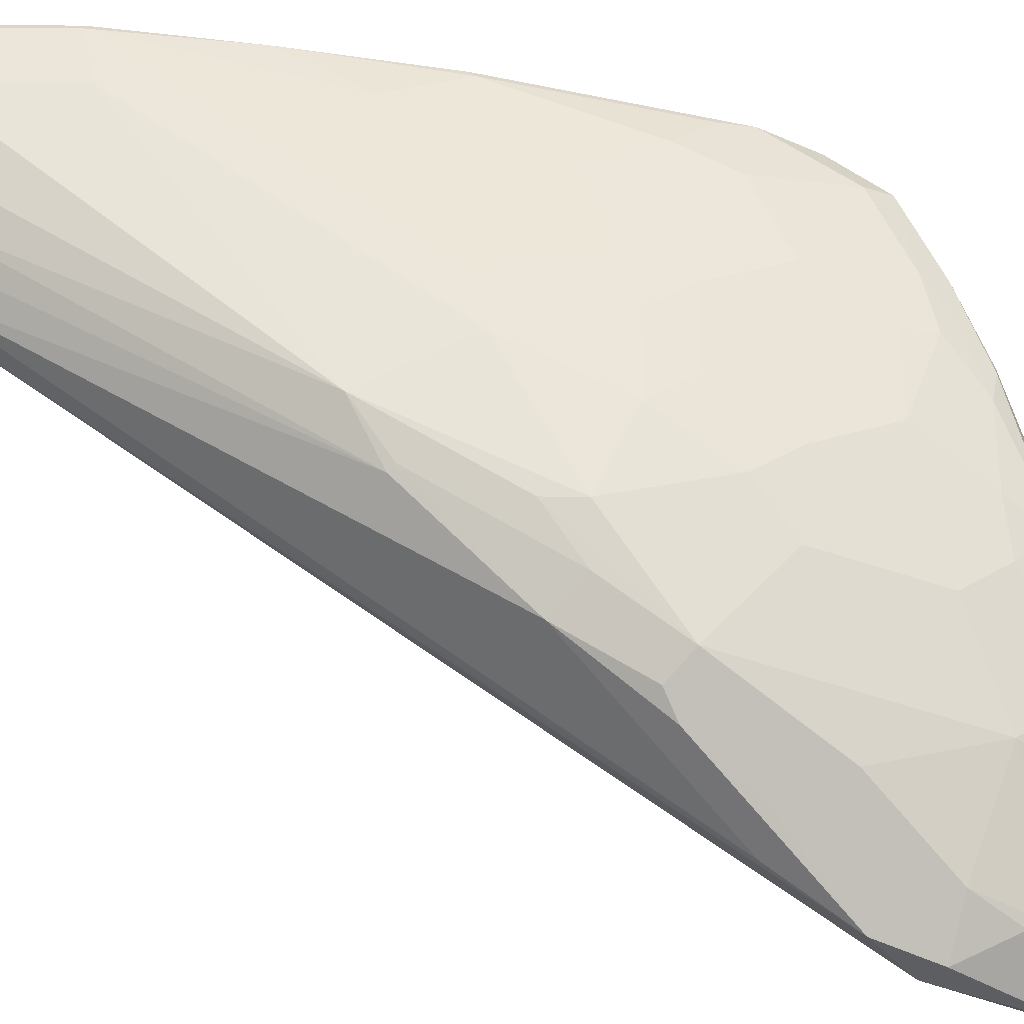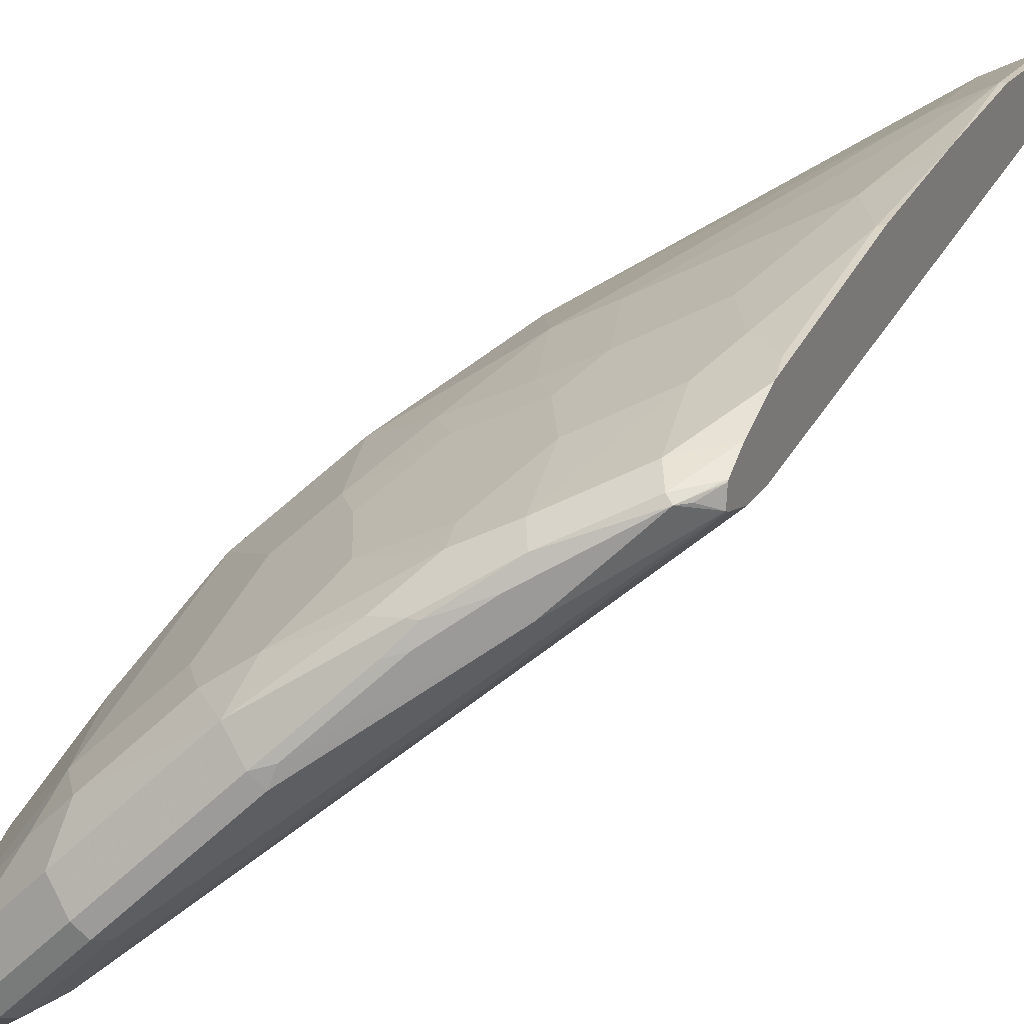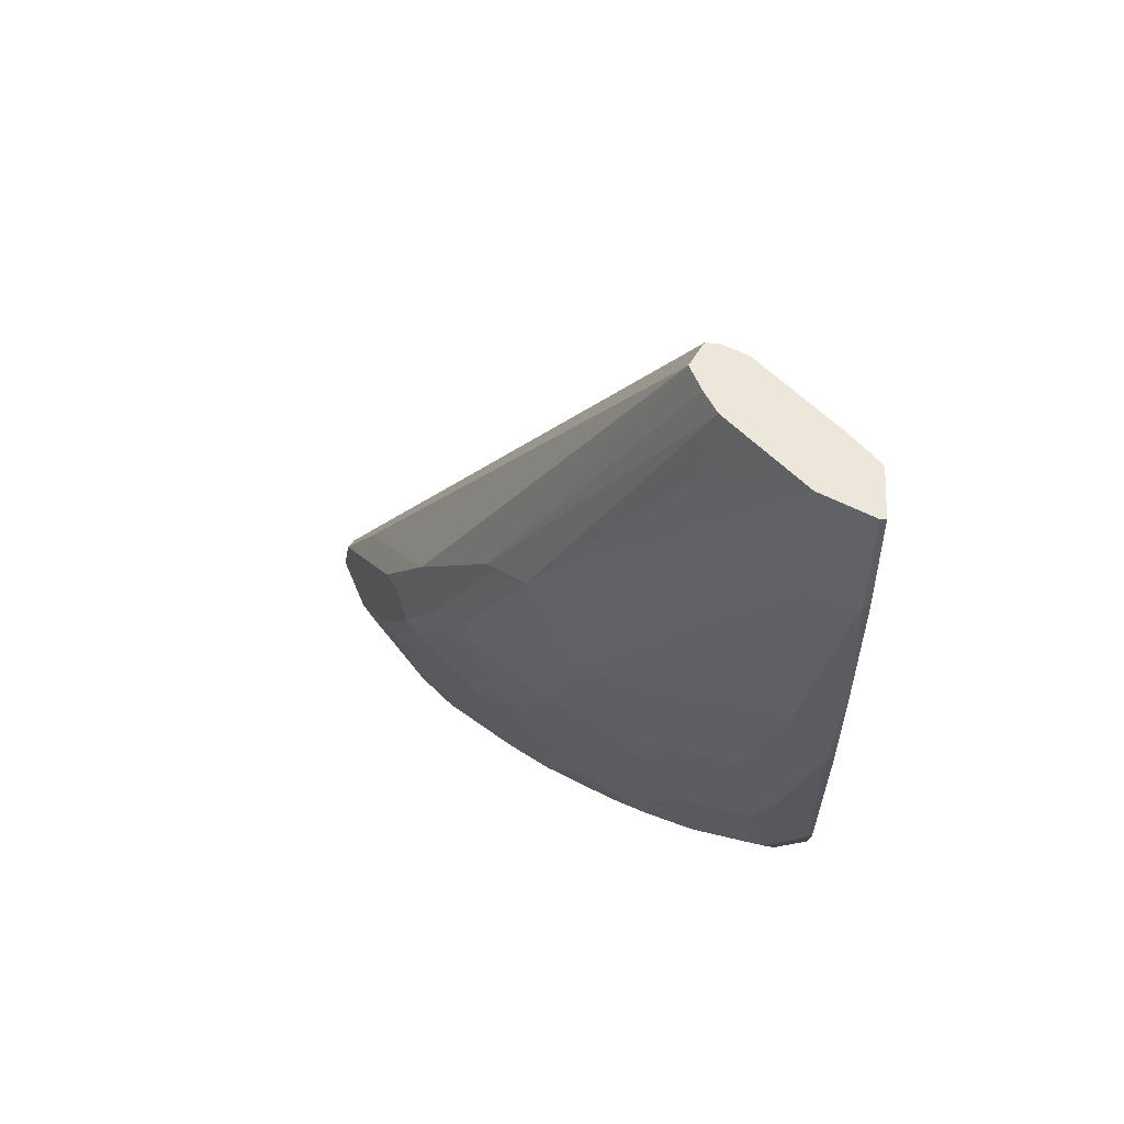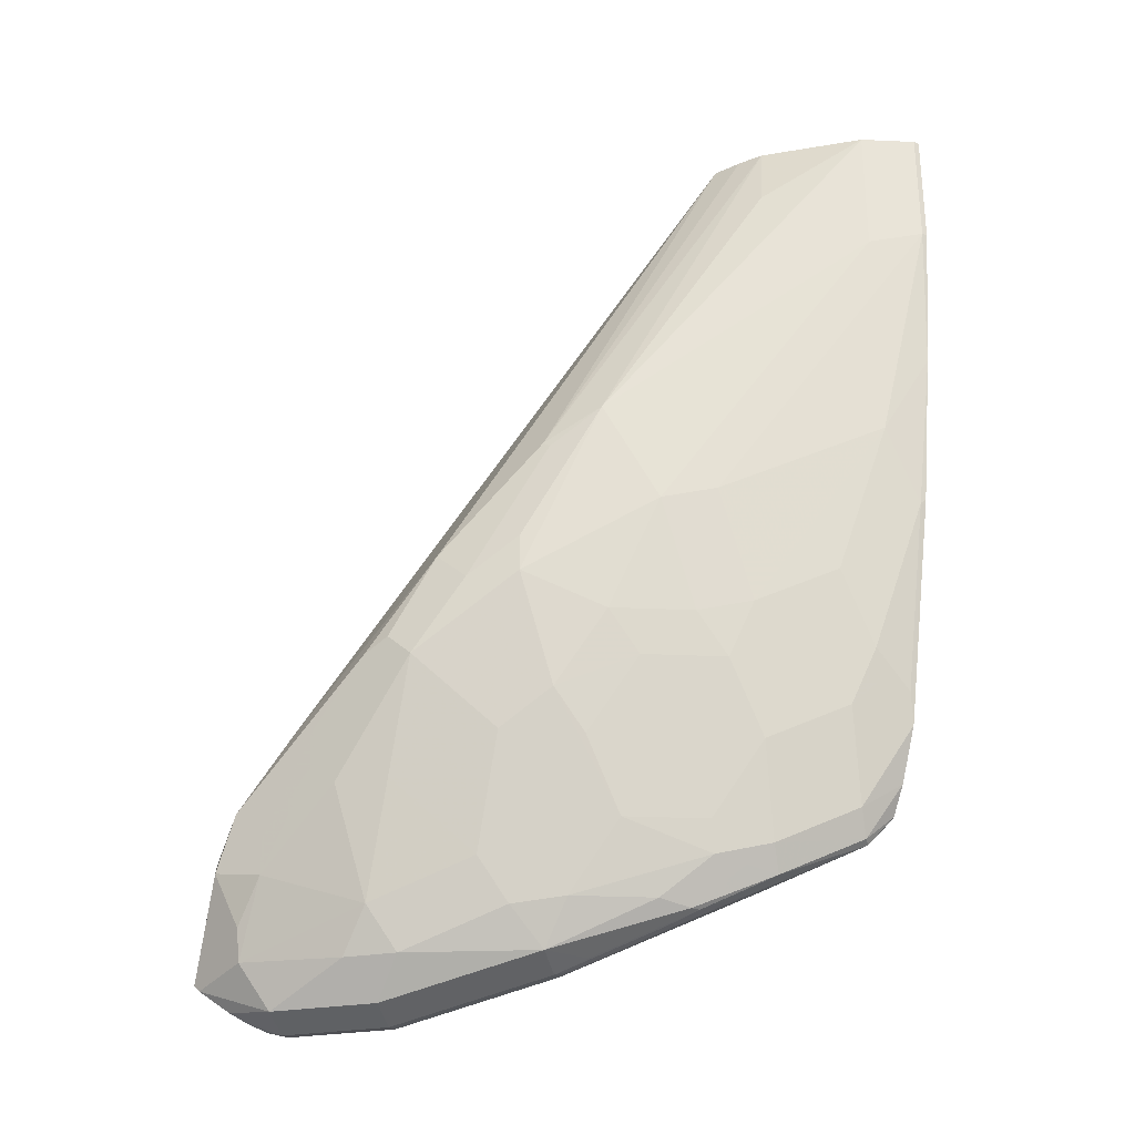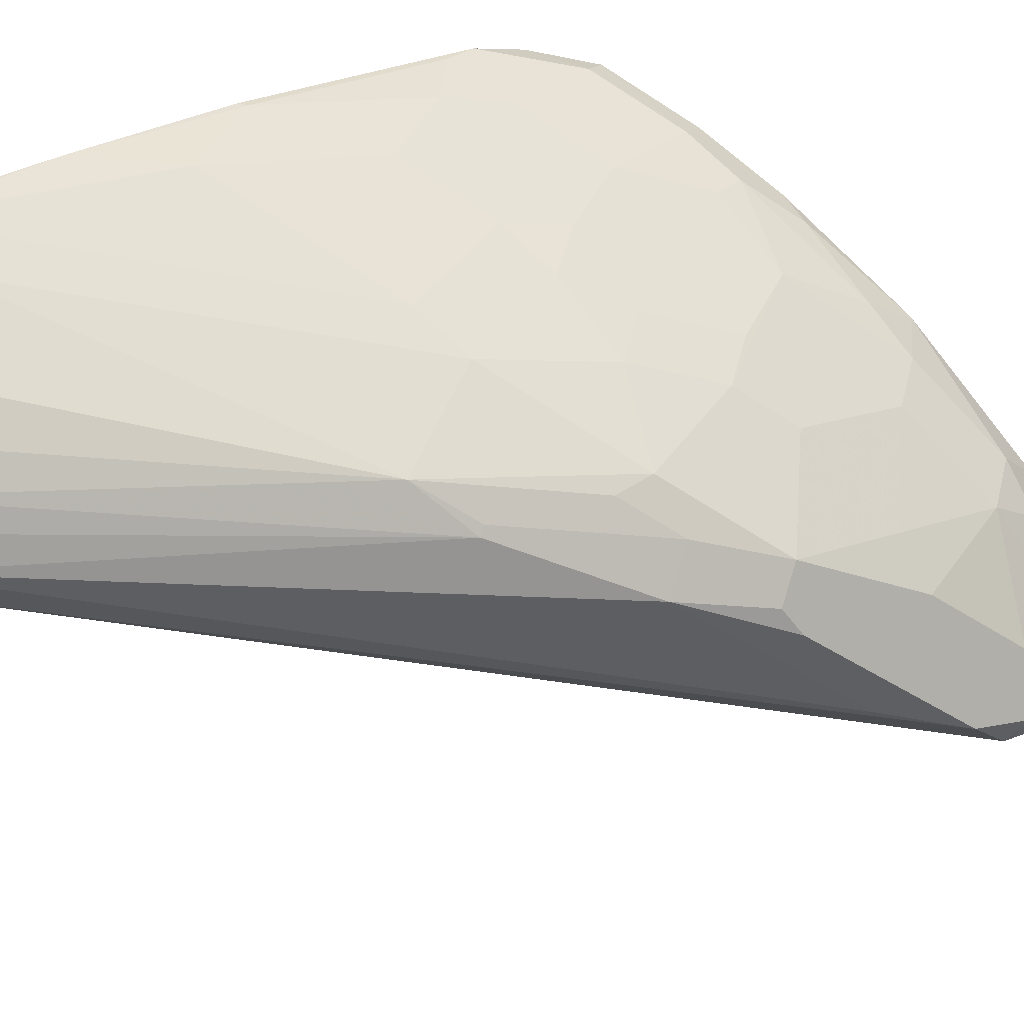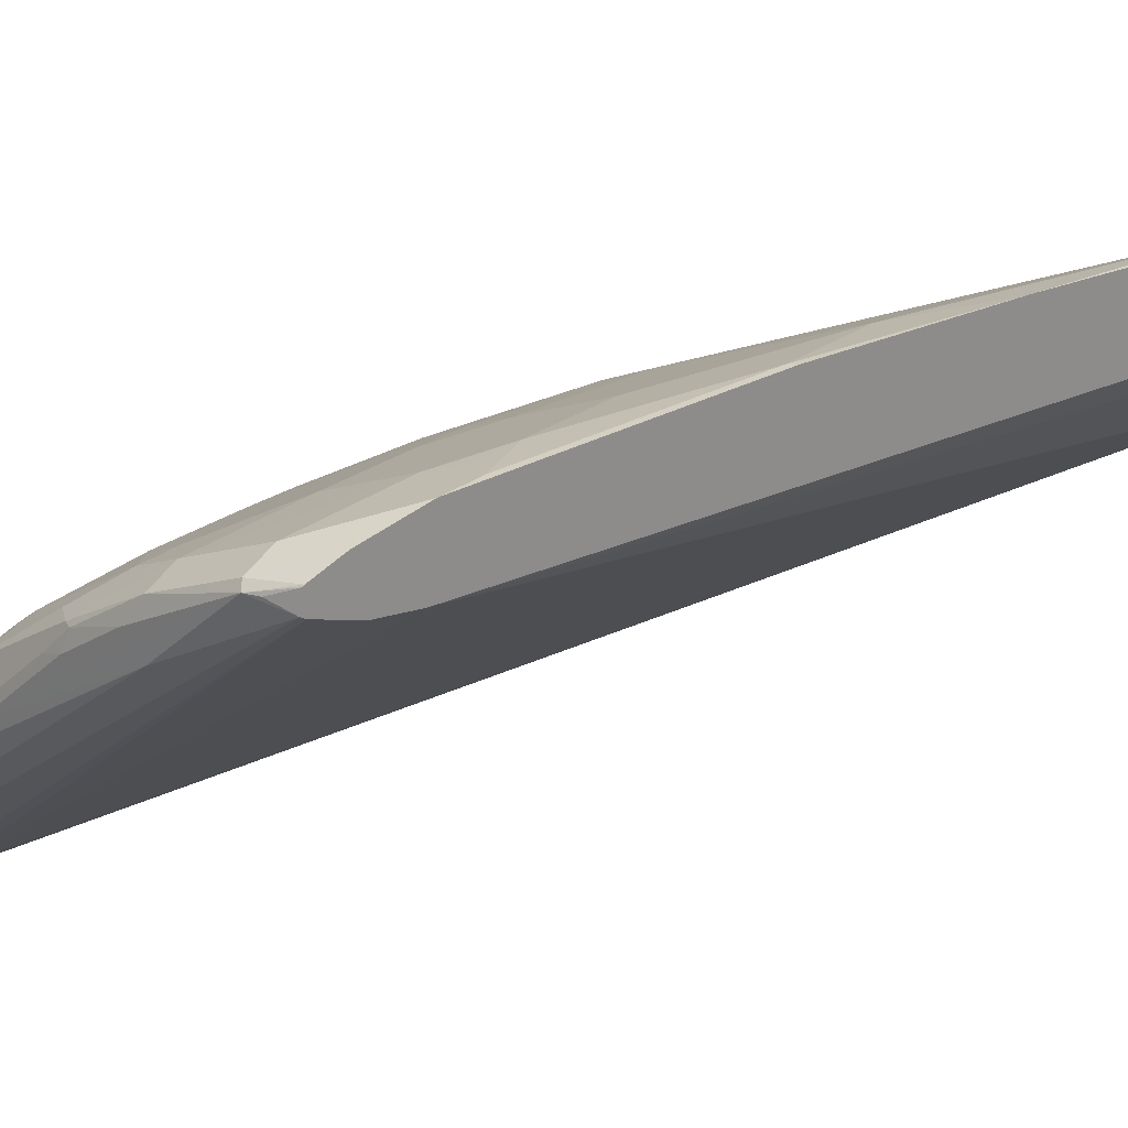
<metadata>
{"format":"obj","ext":"obj","renderer":"f3d","projection":"perspective","resolution":1024,"background":"white","views":[{"elev":29.6,"azim":-89.3,"up":"+Z"},{"elev":20.9,"azim":24.2,"up":"+Z"},{"elev":53.7,"azim":2.9,"up":"+Y"},{"elev":-28.2,"azim":-30.5,"up":"+Y"},{"elev":40.7,"azim":-130.5,"up":"+Z"},{"elev":25.9,"azim":67.4,"up":"+Z"}]}
</metadata>
<code>
v -0.549 -0.1544 -0.03434
v -0.5463 -0.2203 -0.04152
v -0.5463 -0.1544 -0.03434
v -0.549 -0.1001 -0.03434
v -0.5547 -0.1001 -0.03716
v -0.5604 -0.1487 -0.04003
v -0.5719 -0.1602 -0.04576
v -0.6348 -0.2917 -0.08579
v -0.5662 -0.2574 -0.05148
v -0.549 -0.2917 -0.05148
v -0.5463 -0.2889 -0.05093
v -0.5463 -0.1001 -0.03434
v -0.5604 -0.1001 -0.04003
v -0.5719 -0.1001 -0.04576
v -0.6805 -0.2516 -0.1087
v -0.6577 -0.2974 -0.09723
v -0.6405 -0.3488 -0.09723
v -0.6176 -0.3431 -0.08579
v -0.5833 -0.326 -0.06864
v -0.5662 -0.3603 -0.06864
v -0.5463 -0.3054 -0.05423
v -0.5463 -0.2917 -0.05148
v -0.549 -0.3774 -0.06864
v -0.5463 -0.3747 -0.06808
v -0.5463 -0.1001 -0.05869
v -0.6062 -0.1001 -0.08006
v -0.6119 -0.1315 -0.07437
v -0.6991 -0.2659 -0.1287
v -0.6977 -0.2688 -0.1258
v -0.7091 -0.3145 -0.1315
v -0.7091 -0.3317 -0.1315
v -0.6748 -0.3488 -0.1144
v -0.6605 -0.3688 -0.1115
v -0.6262 -0.3688 -0.09438
v -0.6005 -0.3774 -0.08579
v -0.5748 -0.386 -0.07722
v -0.5633 -0.3746 -0.07149
v -0.5463 -0.3918 -0.07154
v -0.5463 -0.3912 -0.07139
v -0.5604 -0.1001 -0.07437
v -0.5463 -0.3951 -0.1024
v -0.6121 -0.1001 -0.09072
v -0.7334 -0.3174 -0.163
v -0.6176 -0.1001 -0.103
v -0.7263 -0.3317 -0.1487
v -0.7434 -0.366 -0.1658
v -0.7091 -0.4003 -0.1487
v -0.692 -0.3831 -0.1315
v -0.6777 -0.4031 -0.1287
v -0.6605 -0.4375 -0.1287
v -0.6262 -0.4375 -0.1115
v -0.6091 -0.4031 -0.09438
v -0.6005 -0.4461 -0.103
v -0.5662 -0.4289 -0.08579
v -0.5463 -0.4157 -0.08182
v -0.5948 -0.1001 -0.1087
v -0.5463 -0.4117 -0.103
v -0.732 -0.4918 -0.263
v -0.7677 -0.386 -0.2316
v -0.7663 -0.3831 -0.223
v -0.7549 -0.3603 -0.1887
v -0.7491 -0.3545 -0.1773
v -0.6119 -0.1001 -0.1144
v -0.7663 -0.406 -0.2116
v -0.7778 -0.4518 -0.2345
v -0.7606 -0.4174 -0.2002
v -0.7434 -0.4174 -0.183
v -0.6948 -0.4203 -0.1458
v -0.7091 -0.4518 -0.1658
v -0.6948 -0.4718 -0.163
v -0.6748 -0.4689 -0.1487
v -0.6234 -0.4518 -0.1144
v -0.6091 -0.4546 -0.1115
v -0.5948 -0.4575 -0.1087
v -0.5604 -0.4403 -0.09151
v -0.5463 -0.4281 -0.08943
v -0.6062 -0.1001 -0.1144
v -0.7549 -0.4954 -0.2788
v -0.7634 -0.4889 -0.2831
v -0.5463 -0.4279 -0.09936
v -0.7148 -0.4918 -0.2459
v -0.7434 -0.5032 -0.2688
v -0.7849 -0.4203 -0.2488
v -0.7663 -0.3889 -0.2116
v -0.7749 -0.4489 -0.2716
v -0.7849 -0.4375 -0.2659
v -0.7778 -0.4346 -0.2345
v -0.7892 -0.4461 -0.2573
v -0.7806 -0.4718 -0.2488
v -0.7778 -0.4861 -0.2516
v -0.7434 -0.4689 -0.2002
v -0.7291 -0.4889 -0.1973
v -0.6777 -0.4889 -0.163
v -0.6405 -0.4689 -0.1315
v -0.6262 -0.4718 -0.1287
v -0.5576 -0.4417 -0.09438
v -0.6219 -0.4718 -0.1287
v -0.6005 -0.4632 -0.1201
v -0.5463 -0.4287 -0.09012
v -0.7663 -0.4746 -0.2802
v -0.7634 -0.4375 -0.2659
v -0.7463 -0.5104 -0.2659
v -0.7634 -0.4932 -0.2831
v -0.772 -0.4918 -0.2859
v -0.5463 -0.4298 -0.09844
v -0.7091 -0.5032 -0.2345
v -0.7263 -0.5032 -0.2516
v -0.7806 -0.4889 -0.2873
v -0.7778 -0.4861 -0.2859
v -0.7849 -0.4889 -0.2831
v -0.7835 -0.4918 -0.2802
v -0.772 -0.4975 -0.2573
v -0.7634 -0.5061 -0.2488
v -0.7463 -0.4889 -0.2144
v -0.7291 -0.5061 -0.2144
v -0.6662 -0.4947 -0.1744
v -0.6562 -0.4889 -0.163
v -0.5919 -0.4589 -0.1287
v -0.5533 -0.4375 -0.09438
v -0.6234 -0.4746 -0.1373
v -0.6262 -0.4761 -0.1458
v -0.6319 -0.4775 -0.1401
v -0.712 -0.5104 -0.2316
v -0.752 -0.5118 -0.2602
v -0.7549 -0.509 -0.2688
v -0.7634 -0.5061 -0.2702
v -0.772 -0.5018 -0.2723
v -0.7349 -0.5118 -0.243
v -0.7177 -0.5118 -0.2259
v -0.6605 -0.4932 -0.1801
v -0.6577 -0.4918 -0.1715
f 71 94 72
f 76 96 99
f 75 96 76
f 74 98 96
f 74 97 98
f 74 96 75
f 73 95 74
f 73 94 95
f 77 79 100
f 71 93 94
f 72 94 73
f 74 95 97
f 77 100 101
f 80 106 81
f 78 82 102
f 78 102 103
f 78 103 79
f 79 103 104
f 79 104 100
f 80 105 106
f 81 106 107
f 82 107 102
f 83 86 88
f 124 126 125
f 83 88 87
f 70 93 71
f 85 108 86
f 83 87 84
f 77 101 85
f 70 92 93
f 58 107 82
f 69 91 70
f 53 73 74
f 85 101 100
f 53 74 75
f 53 75 54
f 54 75 55
f 55 75 76
f 56 58 78
f 56 78 79
f 56 79 77
f 57 80 58
f 58 80 81
f 58 81 107
f 58 82 78
f 59 83 60
f 59 63 83
f 60 83 61
f 61 83 84
f 63 85 86
f 63 86 83
f 63 77 85
f 64 84 87
f 64 87 65
f 65 87 88
f 65 88 89
f 65 89 90
f 65 90 91
f 65 91 66
f 66 91 67
f 67 91 69
f 70 91 92
f 85 100 109
f 106 123 107
f 86 108 110
f 102 104 103
f 102 107 123
f 104 125 126
f 104 126 108
f 104 108 109
f 105 118 123
f 105 123 106
f 108 126 127
f 108 127 111
f 108 111 110
f 111 127 113
f 111 113 112
f 113 127 126
f 113 126 124
f 113 124 128
f 113 128 115
f 115 128 129
f 116 130 131
f 116 131 122
f 116 129 123
f 116 123 130
f 118 121 131
f 118 131 130
f 118 130 123
f 120 122 131
f 120 131 121
f 123 129 124
f 124 129 128
f 53 72 73
f 102 125 104
f 85 109 108
f 102 124 125
f 100 104 109
f 86 110 88
f 88 110 90
f 88 90 89
f 90 110 111
f 90 111 112
f 90 112 113
f 90 113 114
f 90 114 91
f 91 114 92
f 92 114 113
f 92 113 115
f 92 115 93
f 93 116 117
f 93 117 97
f 93 97 95
f 93 95 94
f 93 115 129
f 93 129 116
f 96 118 105
f 96 105 119
f 96 119 99
f 96 98 120
f 96 120 121
f 96 121 118
f 97 117 116
f 97 116 122
f 97 122 120
f 97 120 98
f 99 119 105
f 102 123 124
f 51 53 52
f 18 36 19
f 50 68 70
f 4 42 26
f 4 26 14
f 4 14 13
f 4 13 5
f 5 13 6
f 6 13 14
f 6 14 7
f 7 14 15
f 7 15 16
f 7 16 8
f 8 16 17
f 8 17 18
f 8 18 9
f 4 44 42
f 9 18 19
f 9 20 10
f 10 21 22
f 10 22 11
f 10 20 23
f 10 23 24
f 10 24 21
f 14 26 27
f 14 27 15
f 15 28 29
f 15 29 30
f 15 30 31
f 15 31 16
f 15 27 26
f 9 19 20
f 4 63 44
f 4 77 63
f 4 56 77
f 1 2 3
f 1 3 12
f 1 12 4
f 1 4 5
f 1 5 6
f 51 72 53
f 1 7 8
f 1 8 9
f 1 9 2
f 2 9 10
f 2 10 11
f 2 11 22
f 2 22 21
f 2 21 24
f 2 24 39
f 2 39 38
f 2 38 55
f 2 55 76
f 2 76 99
f 2 99 105
f 2 105 80
f 2 80 57
f 2 57 41
f 2 41 25
f 2 25 12
f 2 12 3
f 4 12 25
f 4 25 40
f 4 40 56
f 15 26 28
f 16 31 32
f 1 6 7
f 17 32 33
f 37 54 38
f 38 54 55
f 40 41 56
f 41 57 58
f 41 58 56
f 43 44 59
f 43 59 60
f 43 60 61
f 43 61 62
f 43 62 46
f 43 46 45
f 44 63 59
f 46 62 61
f 36 54 37
f 46 61 84
f 46 64 65
f 46 65 66
f 46 66 67
f 46 67 69
f 46 69 47
f 47 68 48
f 47 69 70
f 47 70 68
f 48 68 50
f 48 50 49
f 50 71 72
f 50 72 51
f 16 32 17
f 46 84 64
f 36 53 54
f 50 70 71
f 35 52 36
f 36 52 53
f 17 34 18
f 17 33 34
f 18 35 36
f 19 36 20
f 20 36 37
f 20 37 38
f 20 38 23
f 23 38 39
f 23 39 24
f 25 41 40
f 26 42 28
f 28 43 29
f 28 42 44
f 18 34 35
f 29 43 45
f 28 44 43
f 33 51 34
f 33 50 51
f 33 49 50
f 33 48 49
f 32 48 33
f 34 51 52
f 31 47 48
f 29 45 30
f 31 48 32
f 30 45 46
f 34 52 35
f 30 46 31
f 31 46 47

</code>
